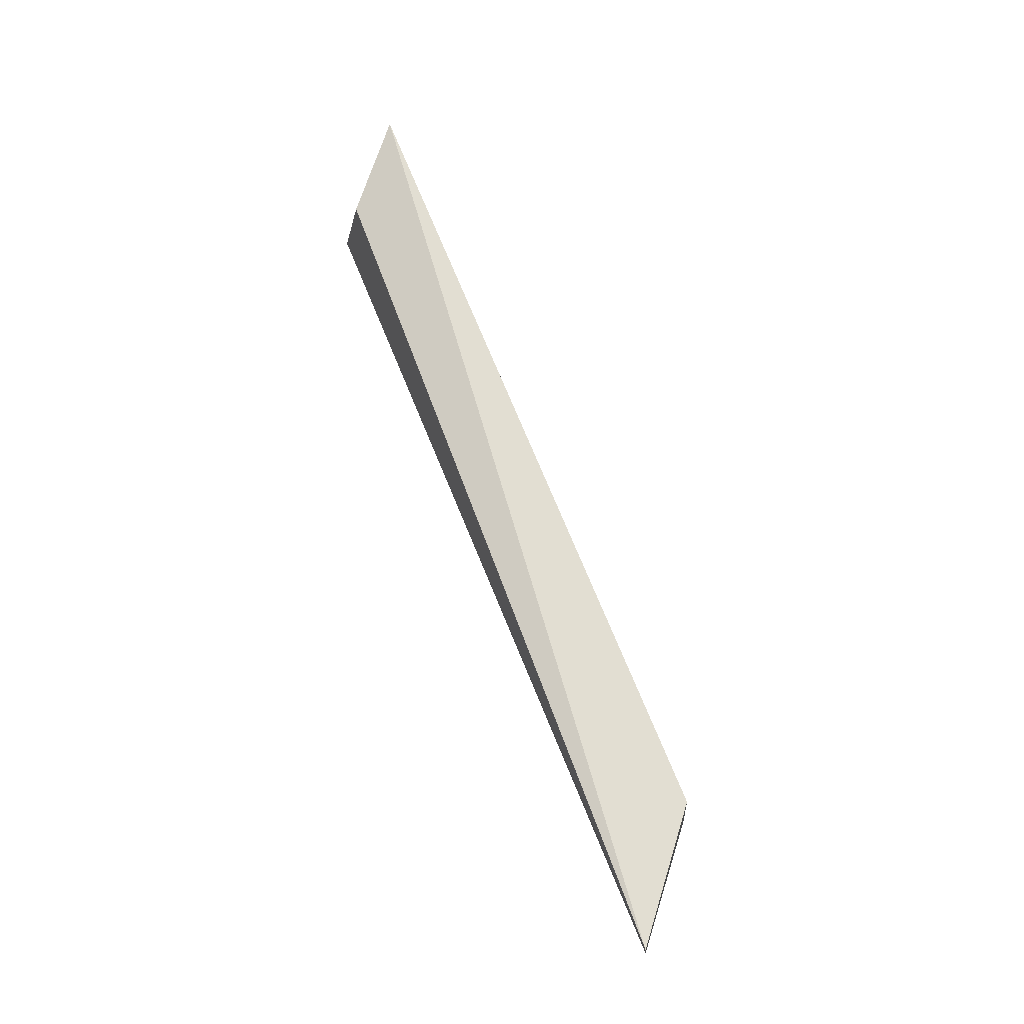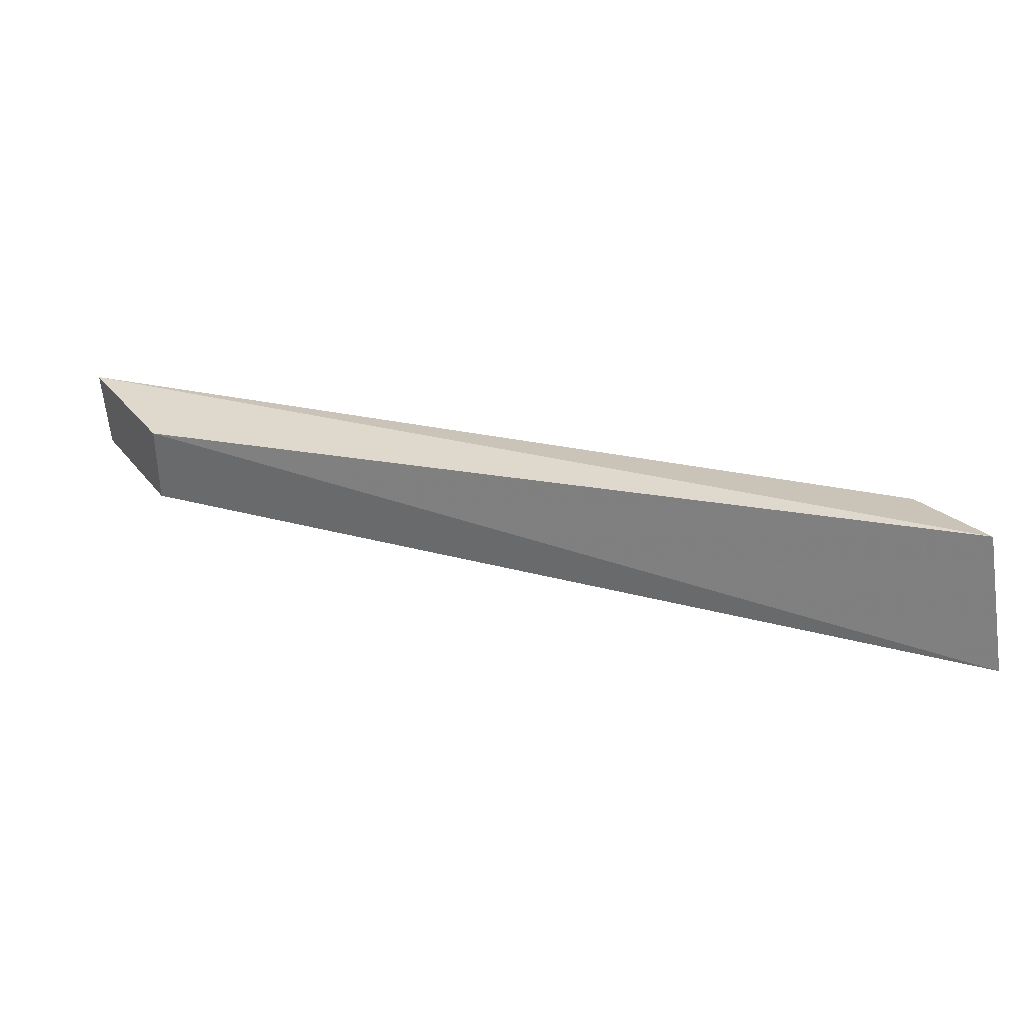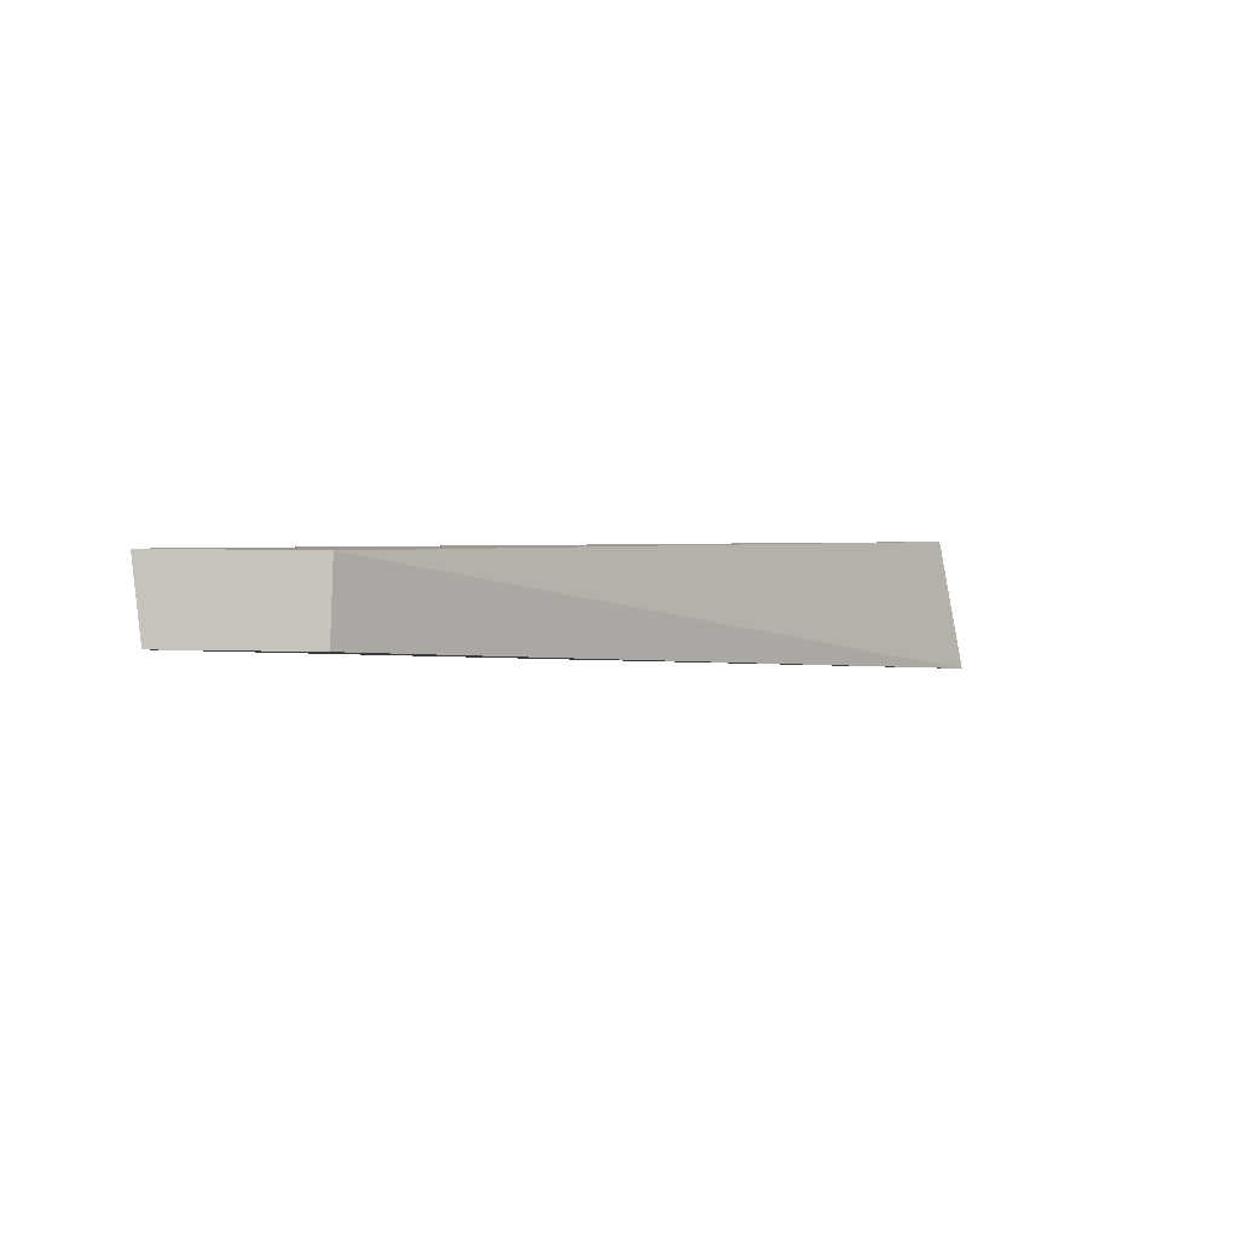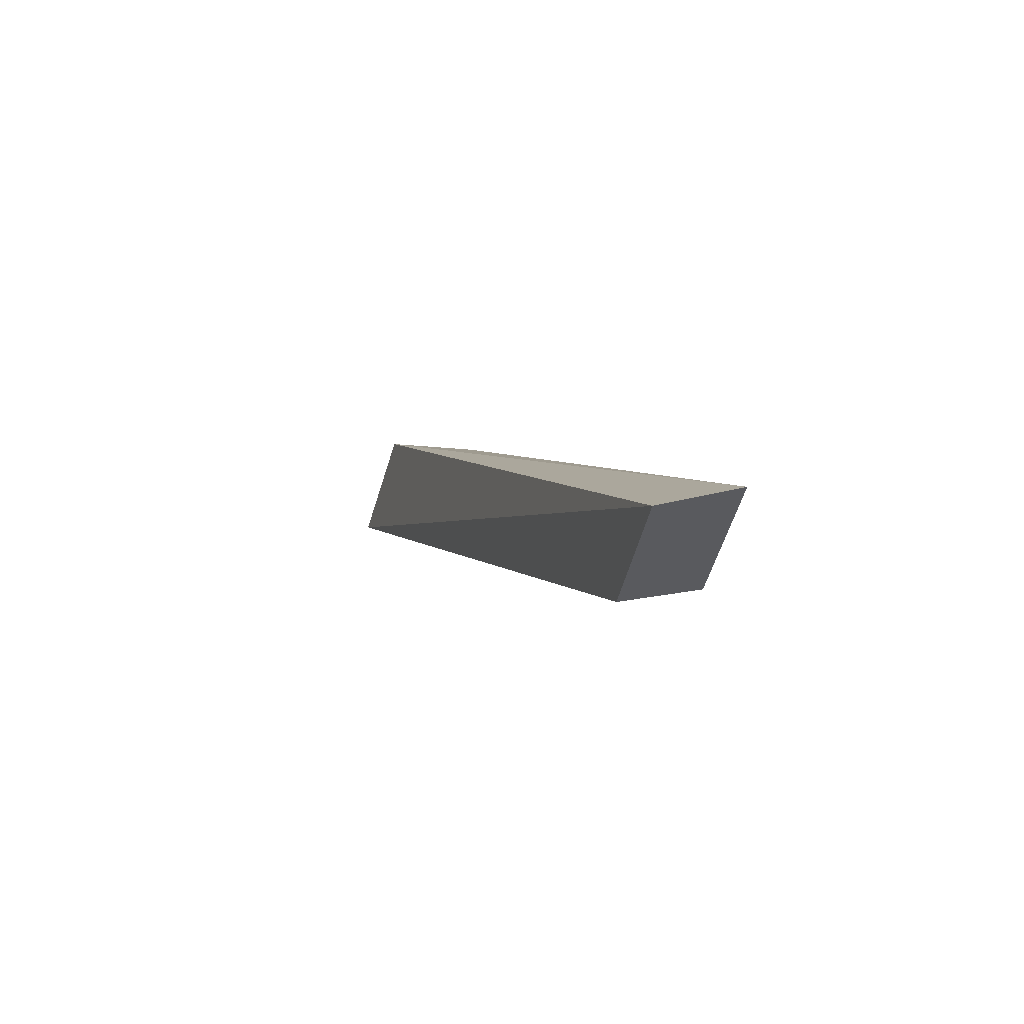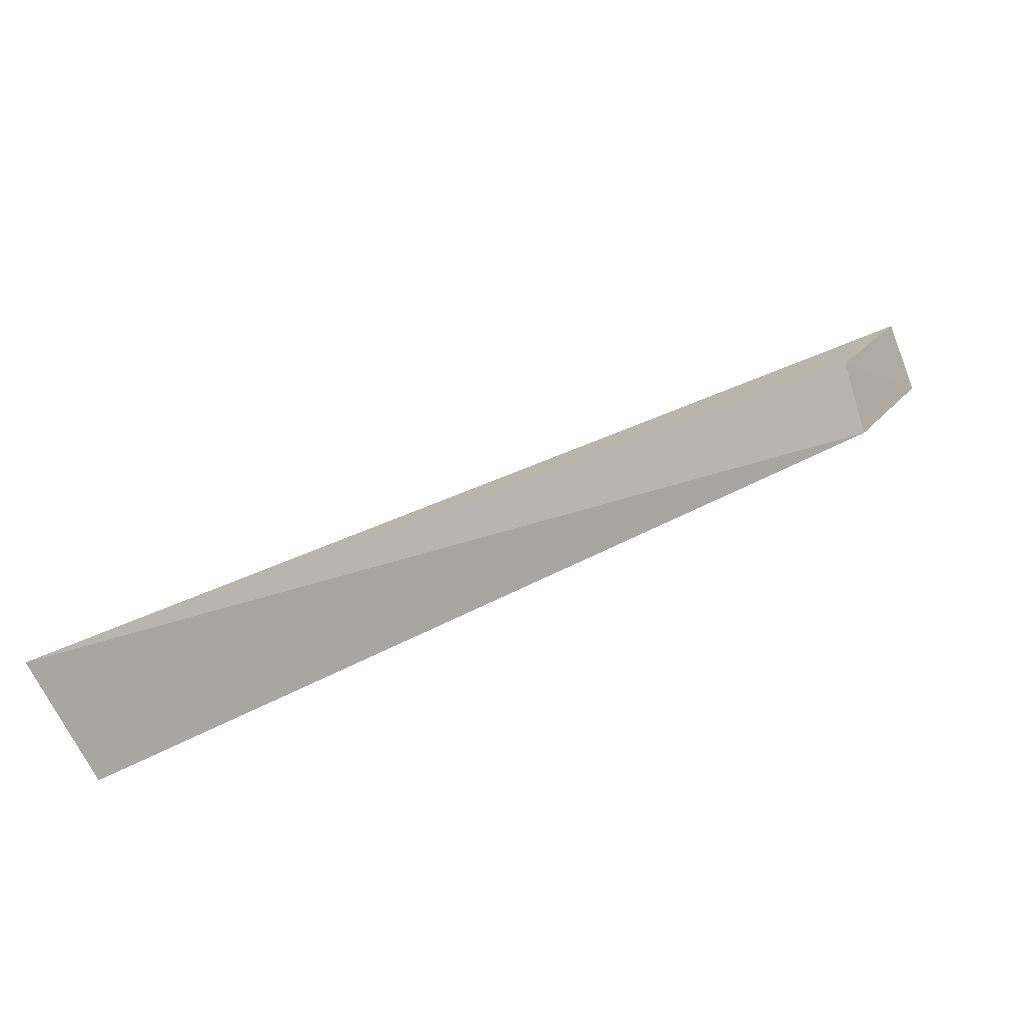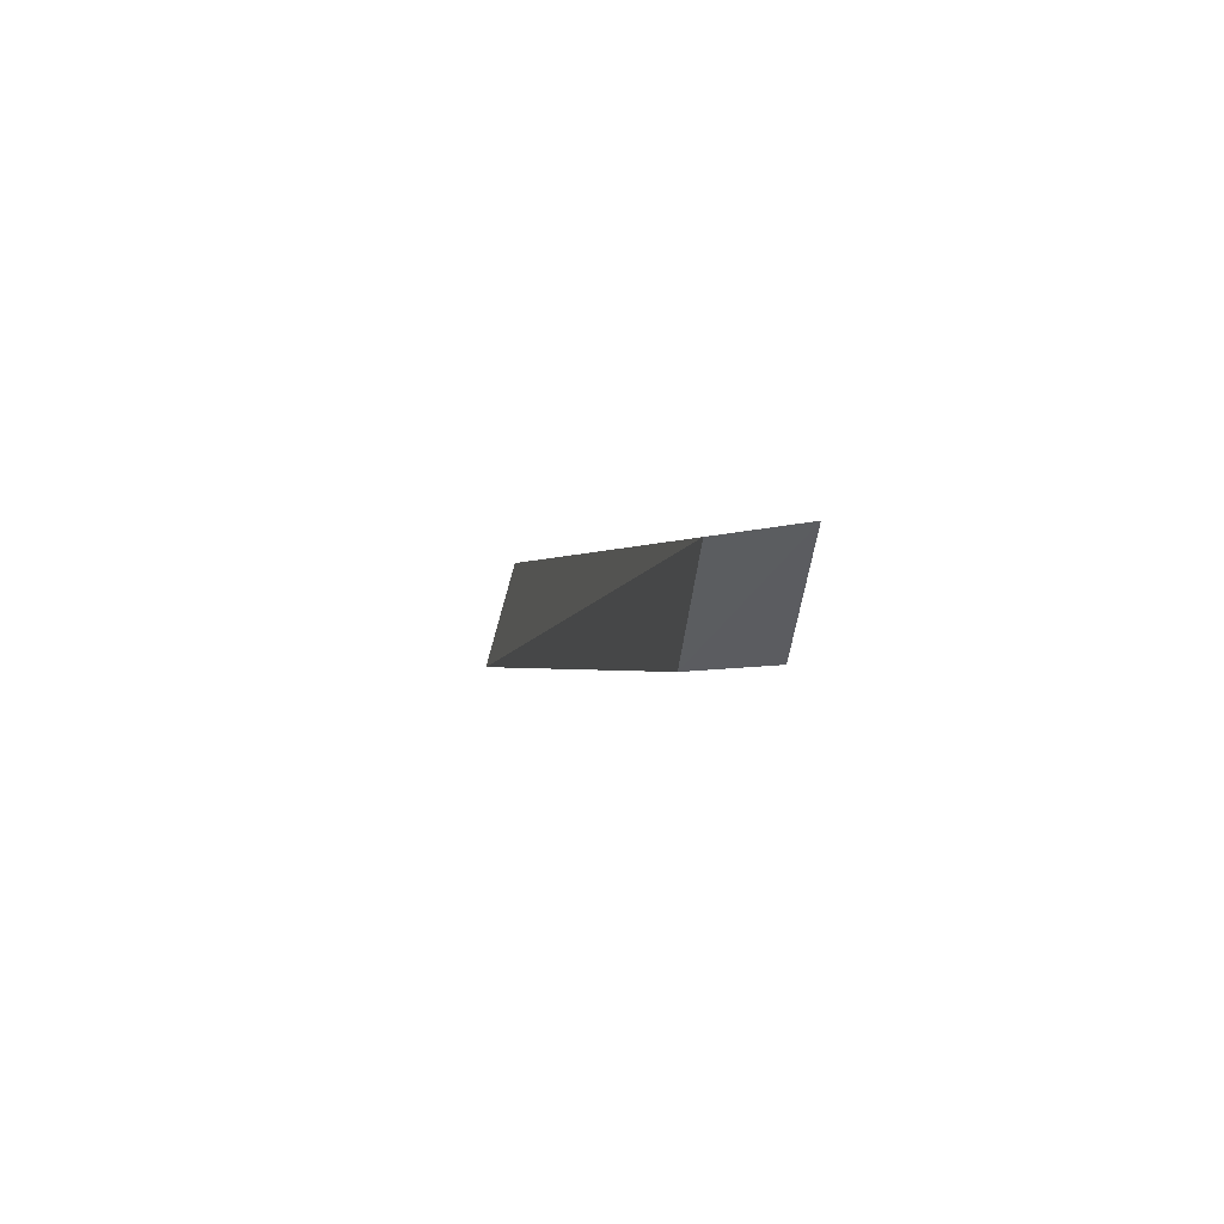
<metadata>
{"format":"obj","ext":"obj","renderer":"f3d","projection":"perspective","resolution":1024,"background":"white","views":[{"elev":69.0,"azim":-130.6,"up":"+Z"},{"elev":-57.0,"azim":4.8,"up":"+Y"},{"elev":3.7,"azim":-68.1,"up":"+Z"},{"elev":24.9,"azim":-104.0,"up":"+Y"},{"elev":-77.0,"azim":-158.9,"up":"+Y"},{"elev":19.4,"azim":-97.6,"up":"+Y"}]}
</metadata>
<code>
v -0.4621 -0.02208 0.03405
v -0.4618 -0.02307 0.02843
v -0.4637 -0.01772 0.02961
v -0.499 -0.005253 0.03463
v -0.4957 -0.01057 0.03453
v -0.499 -0.005589 0.03148
v -0.4644 -0.01812 0.03338
v -0.4959 -0.01054 0.03133
f 1 2 3
f 5 2 1
f 5 1 4
f 6 3 2
f 6 4 3
f 7 1 3
f 7 3 4
f 7 4 1
f 8 5 4
f 8 4 6
f 8 6 2
f 8 2 5

</code>
